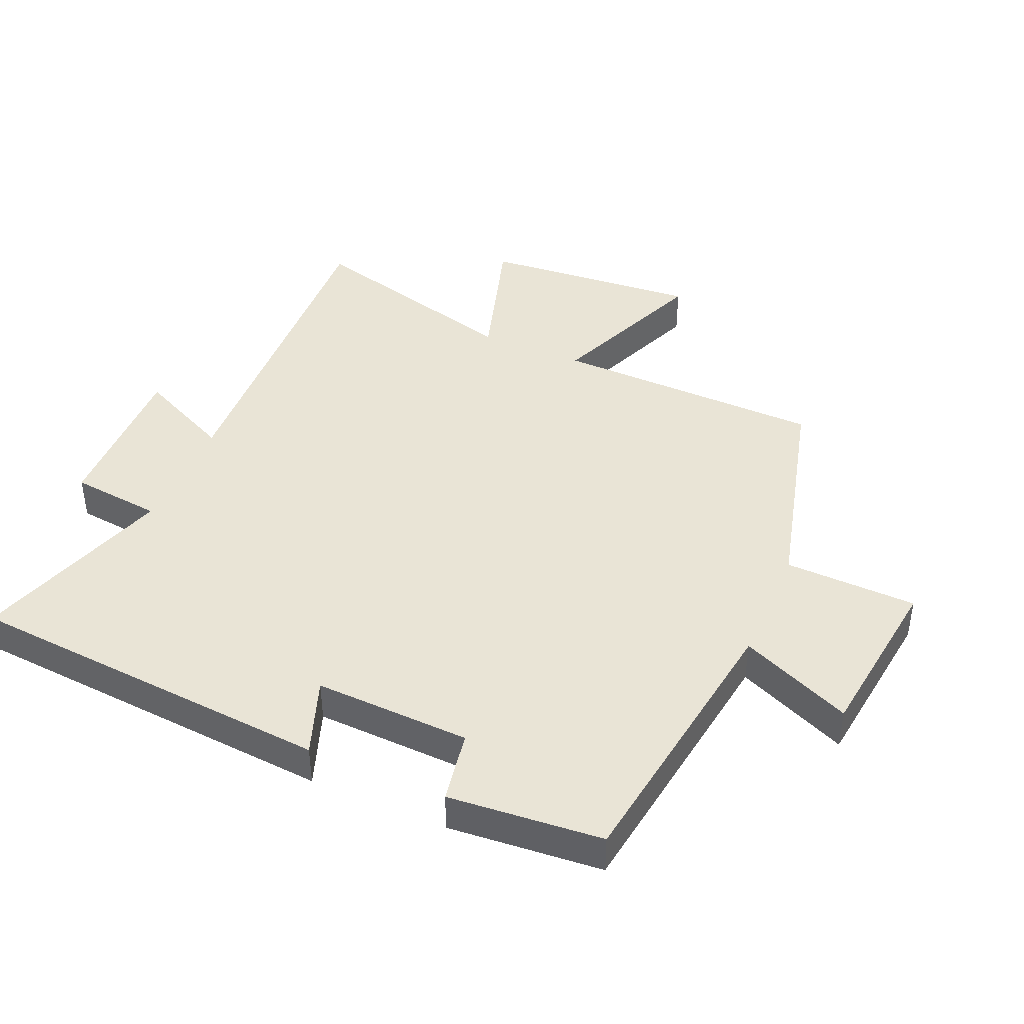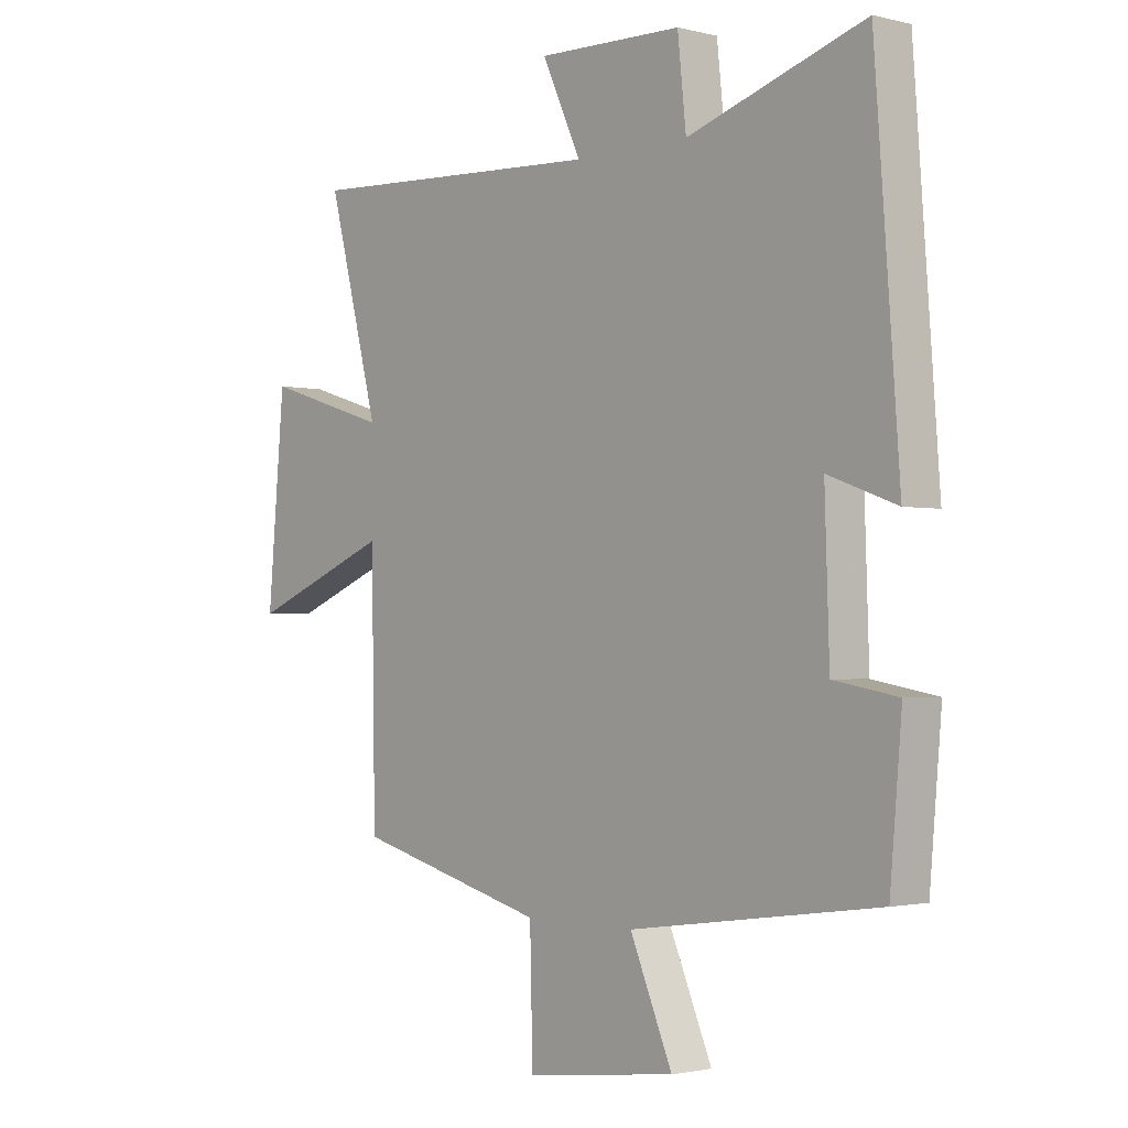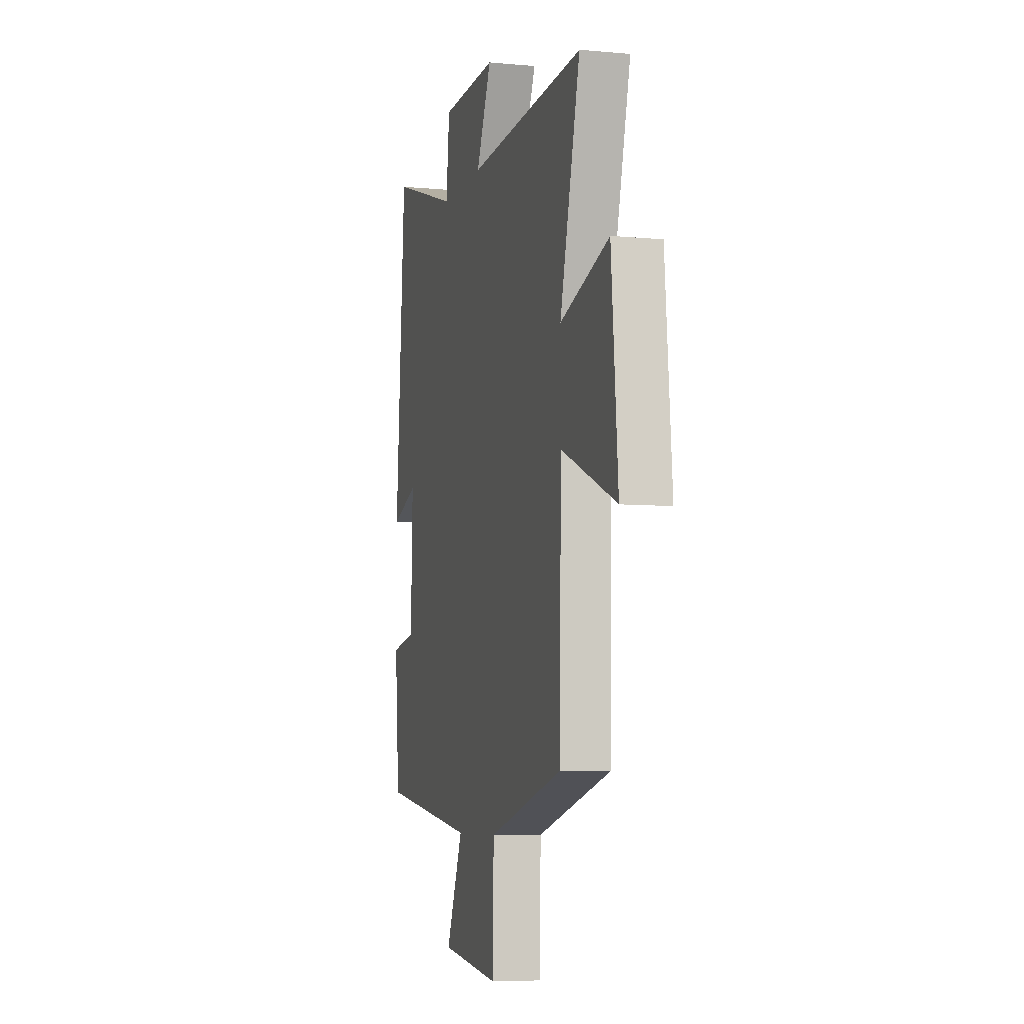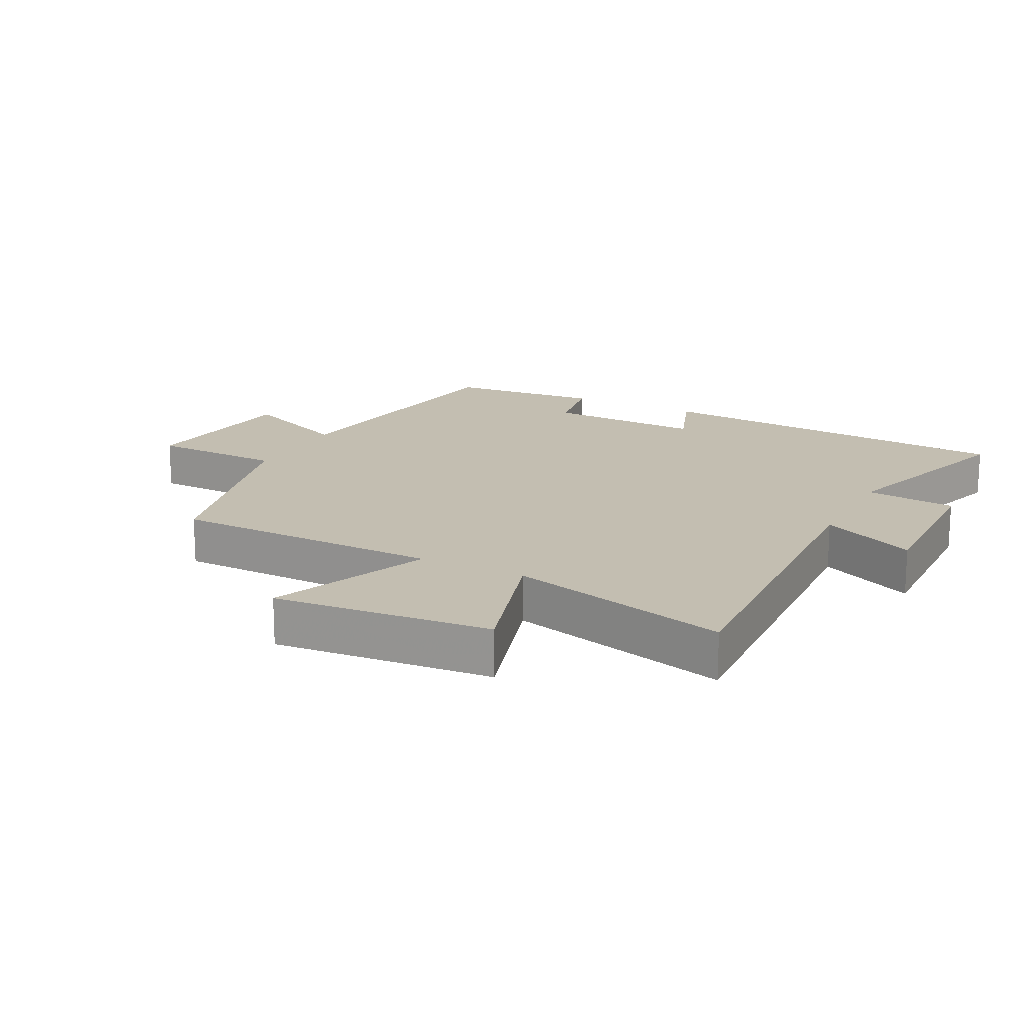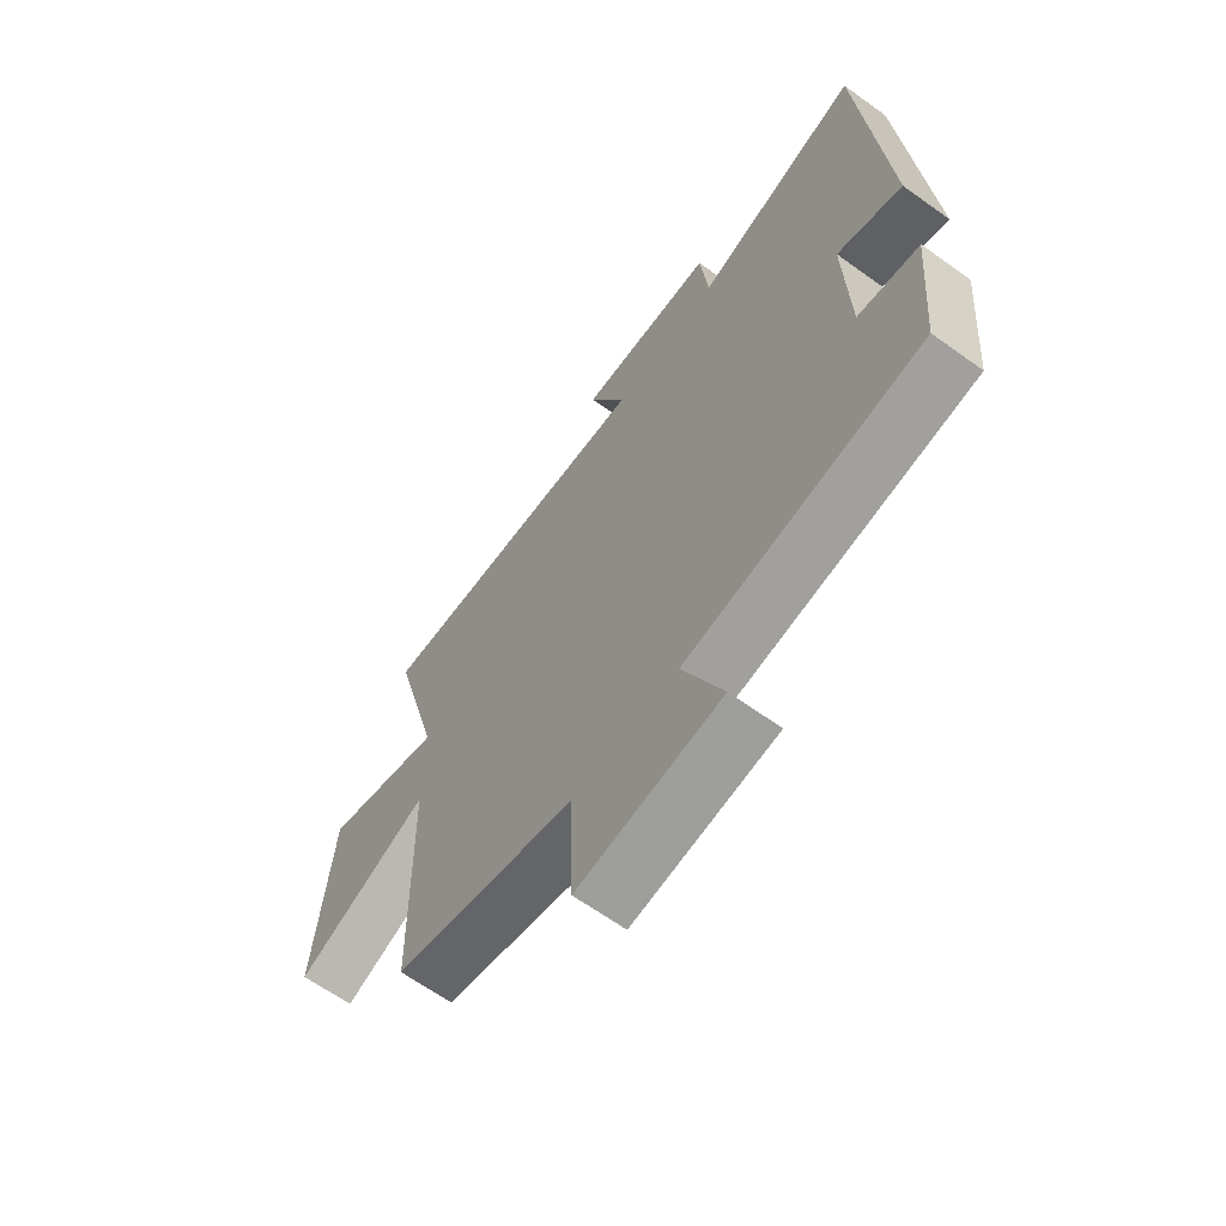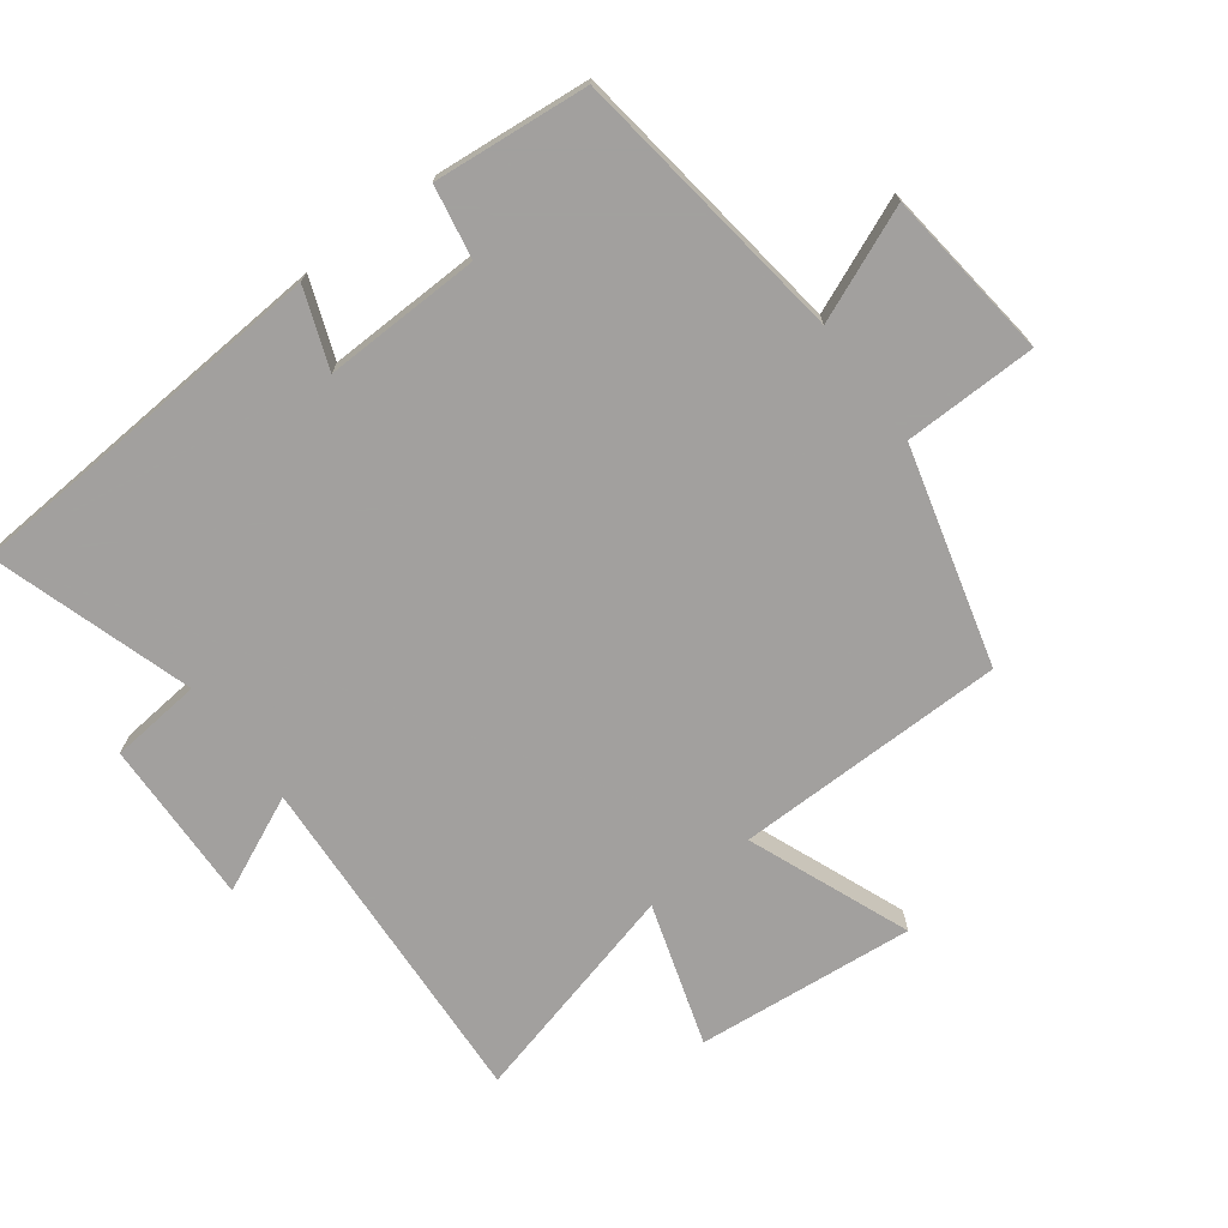
<metadata>
{"format":"obj","ext":"obj","renderer":"f3d","projection":"perspective","resolution":1024,"background":"white","views":[{"elev":42.7,"azim":113.6,"up":"+Y"},{"elev":-1.7,"azim":48.4,"up":"+Z"},{"elev":-6.6,"azim":-105.2,"up":"+Z"},{"elev":17.2,"azim":-62.8,"up":"+Y"},{"elev":-64.8,"azim":54.1,"up":"+Z"},{"elev":-71.9,"azim":126.5,"up":"+Y"}]}
</metadata>
<code>
v 0.457 0.07 0.6
v 0.5 0.07 0.022
v 0.379 0.07 0.066
v 0.387 0.07 -0.178
v 0.5 0.07 -0.198
v 0.479 0.07 -0.439
v 0.042 0.07 -0.5
v 0.117 0.07 -0.675
v -0.149 0.07 -0.707
v -0.154 0.07 -0.5
v -0.493 0.07 -0.411
v -0.5 0.07 0.011
v -0.751 0.07 -0.091
v -0.721 0.07 0.249
v -0.5 0.07 0.181
v -0.591 0.07 0.527
v -0.057 0.07 0.5
v -0.126 0.07 0.648
v 0.13 0.07 0.642
v 0.145 0.07 0.5
v 0.457 0 0.6
v 0.5 0 0.022
v 0.379 0 0.066
v 0.387 0 -0.178
v 0.5 0 -0.198
v 0.479 0 -0.439
v 0.042 0 -0.5
v 0.117 0 -0.675
v -0.149 0 -0.707
v -0.154 0 -0.5
v -0.493 0 -0.411
v -0.5 0 0.011
v -0.751 0 -0.091
v -0.721 0 0.249
v -0.5 0 0.181
v -0.591 0 0.527
v -0.057 0 0.5
v -0.126 0 0.648
v 0.13 0 0.642
v 0.145 0 0.5
f 17 18 19 20
f 15 16 17
f 15 17 20
f 12 13 14 15
f 15 20 1
f 12 15 1
f 11 12 1
f 10 11 1
f 7 8 9 10
f 6 7 10
f 5 6 10
f 4 5 10
f 3 4 10
f 1 2 3
f 1 3 10
f 40 39 38 37
f 37 36 35
f 40 37 35
f 35 34 33 32
f 21 40 35
f 21 35 32
f 21 32 31
f 21 31 30
f 30 29 28 27
f 30 27 26
f 30 26 25
f 30 25 24
f 30 24 23
f 23 22 21
f 30 23 21
f 1 21 22 2
f 2 22 23 3
f 3 23 24 4
f 4 24 25 5
f 5 25 26 6
f 6 26 27 7
f 7 27 28 8
f 8 28 29 9
f 9 29 30 10
f 10 30 31 11
f 11 31 32 12
f 12 32 33 13
f 13 33 34 14
f 14 34 35 15
f 15 35 36 16
f 16 36 37 17
f 17 37 38 18
f 18 38 39 19
f 19 39 40 20
f 20 40 21 1

</code>
